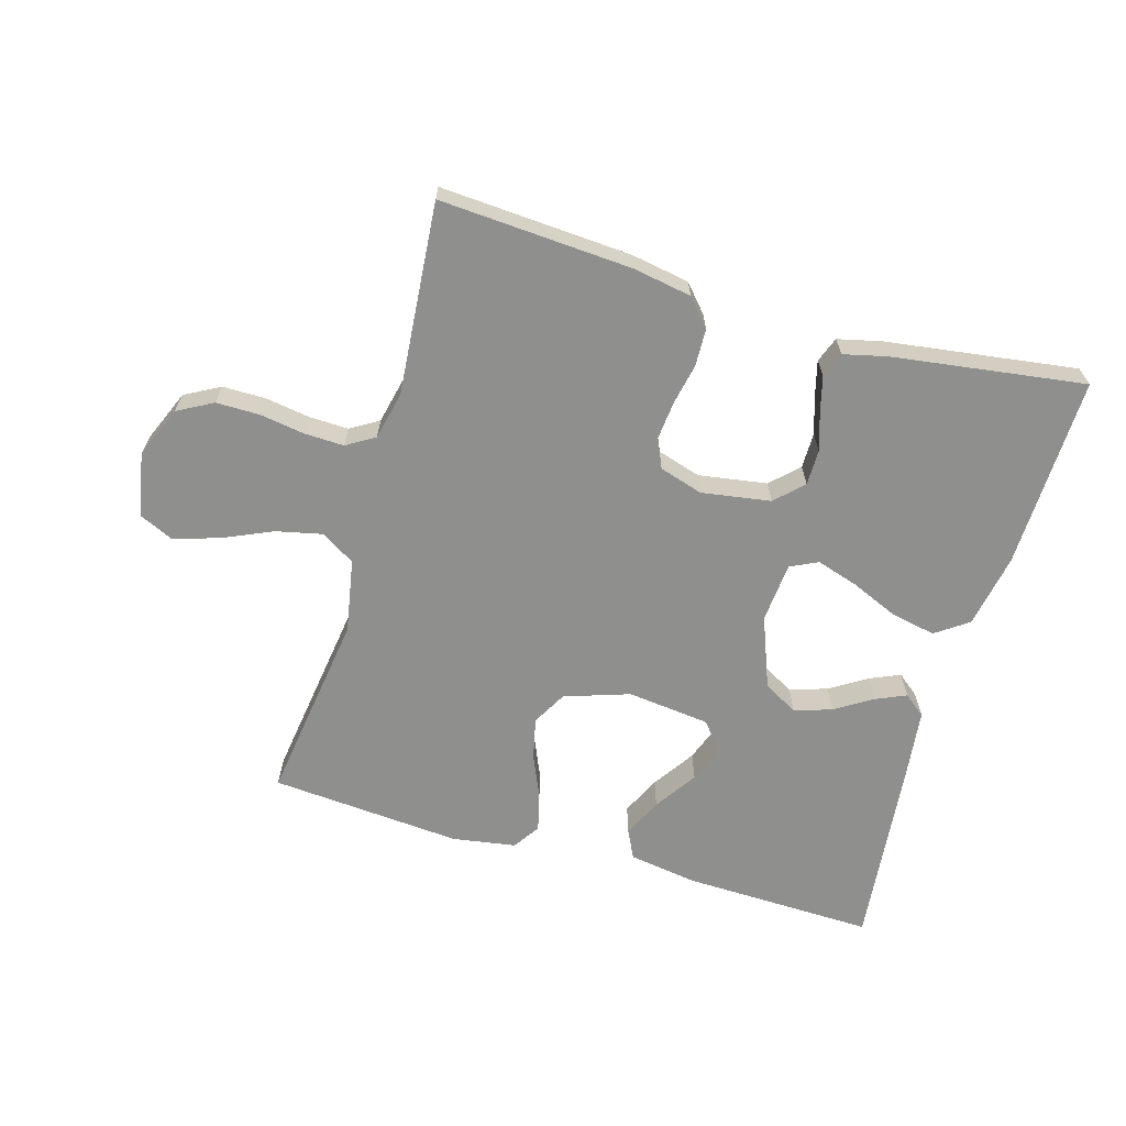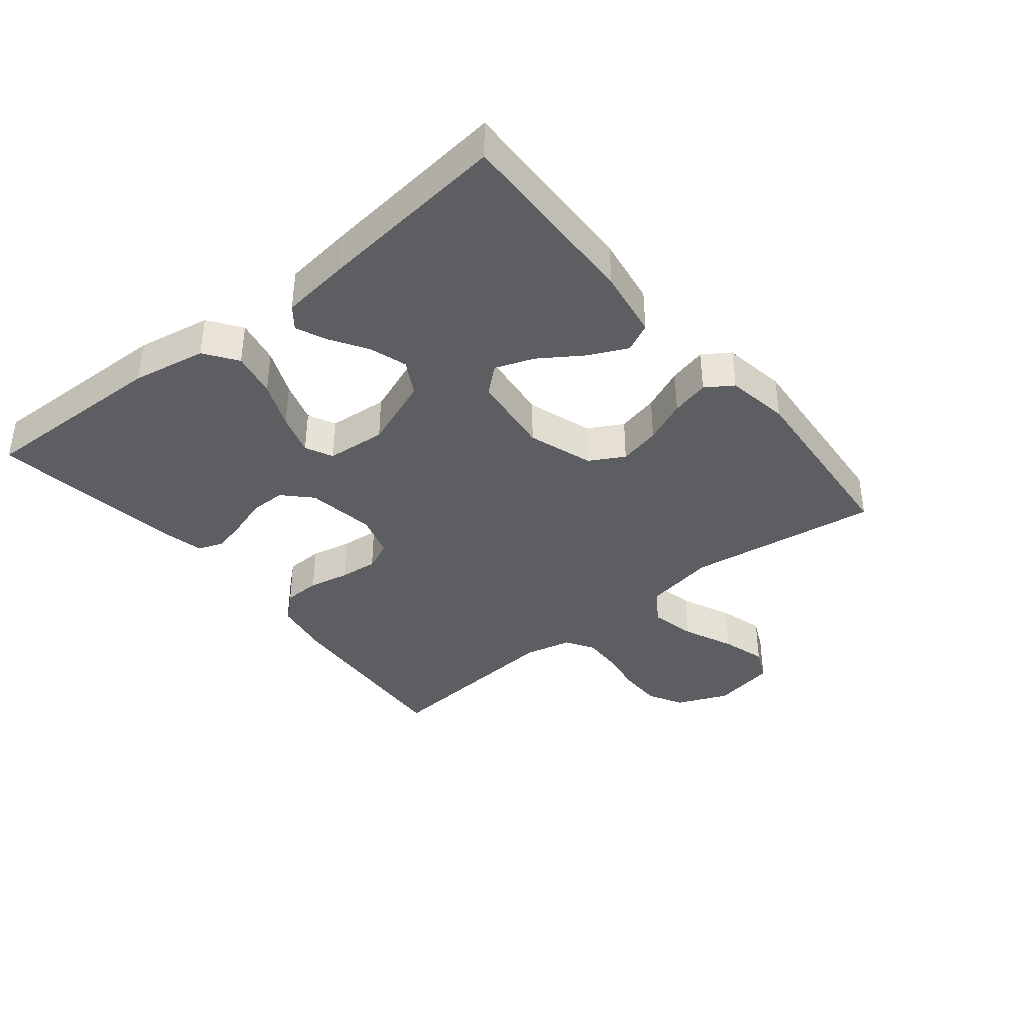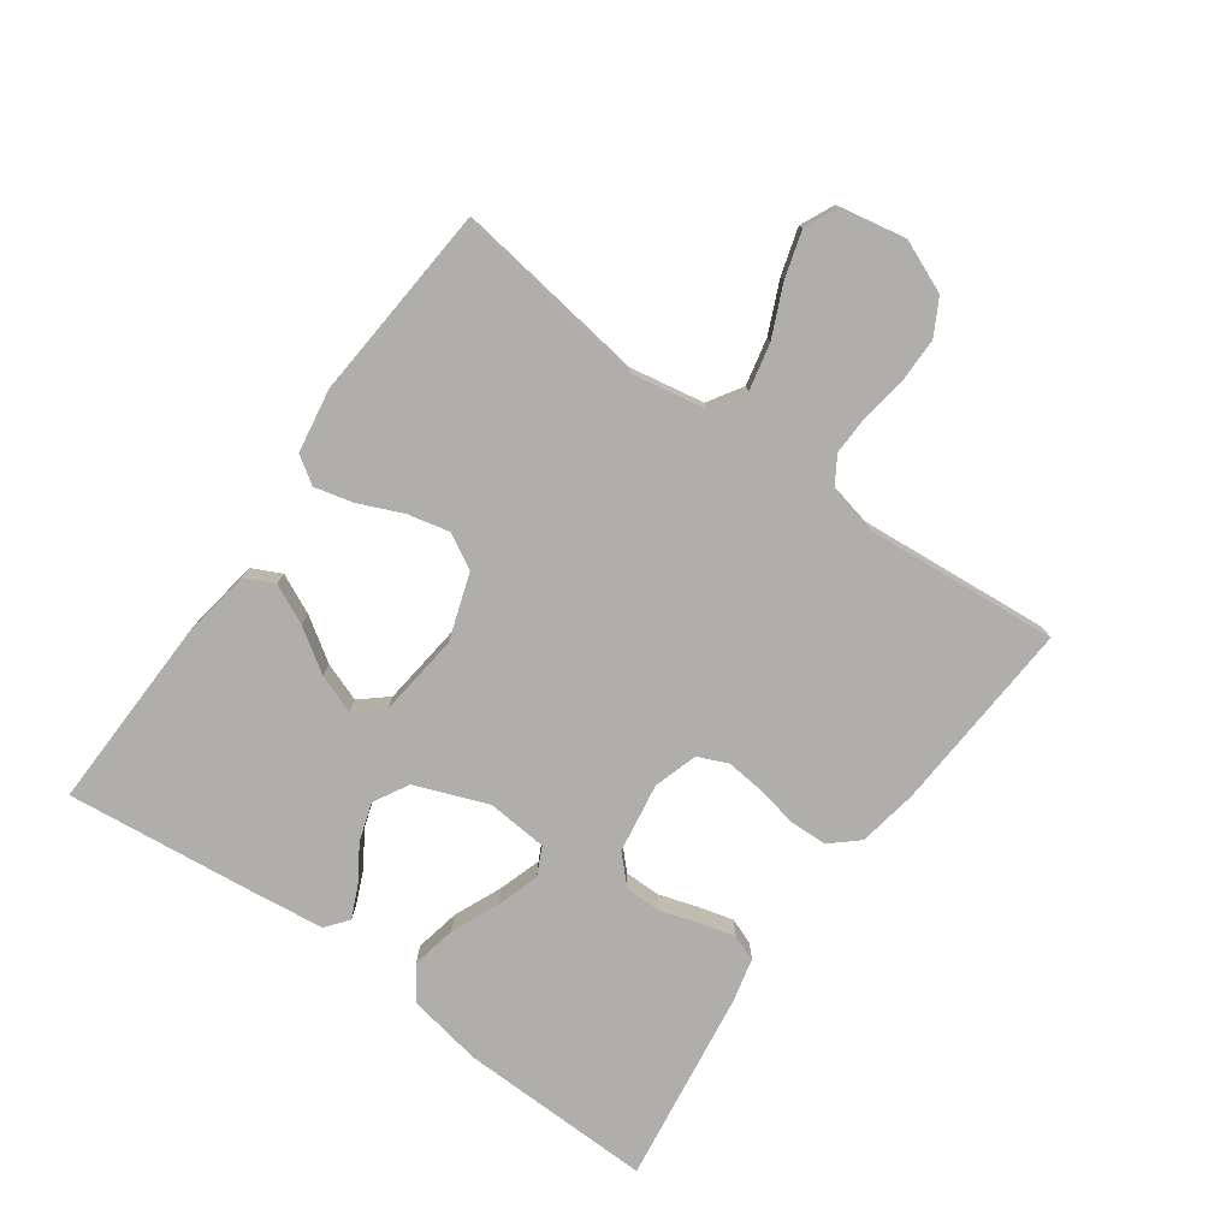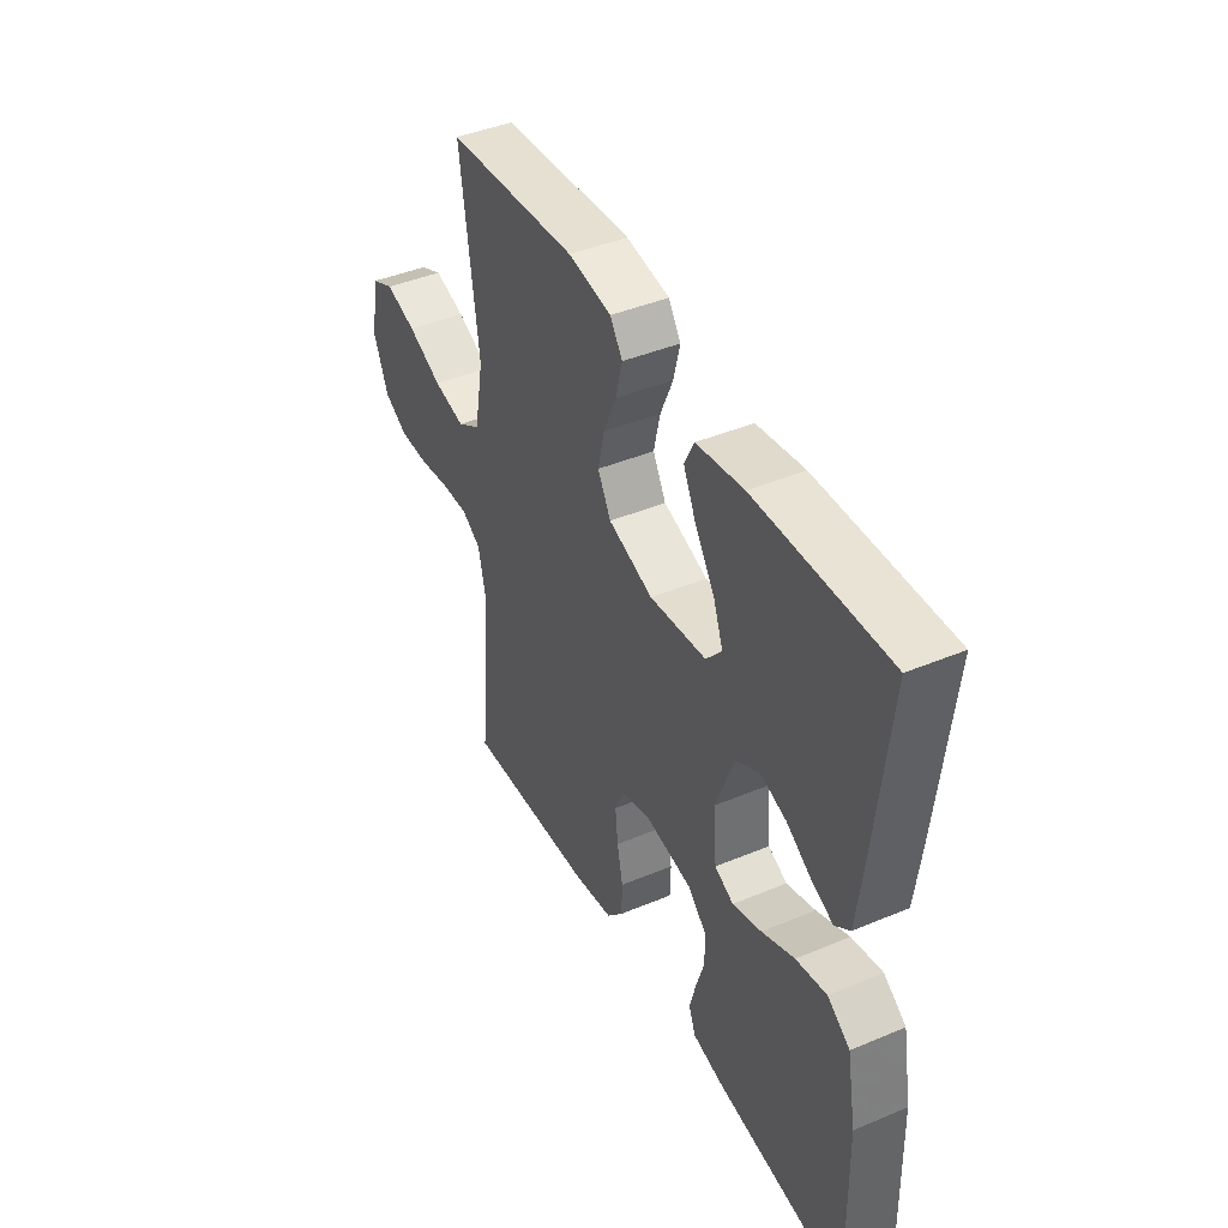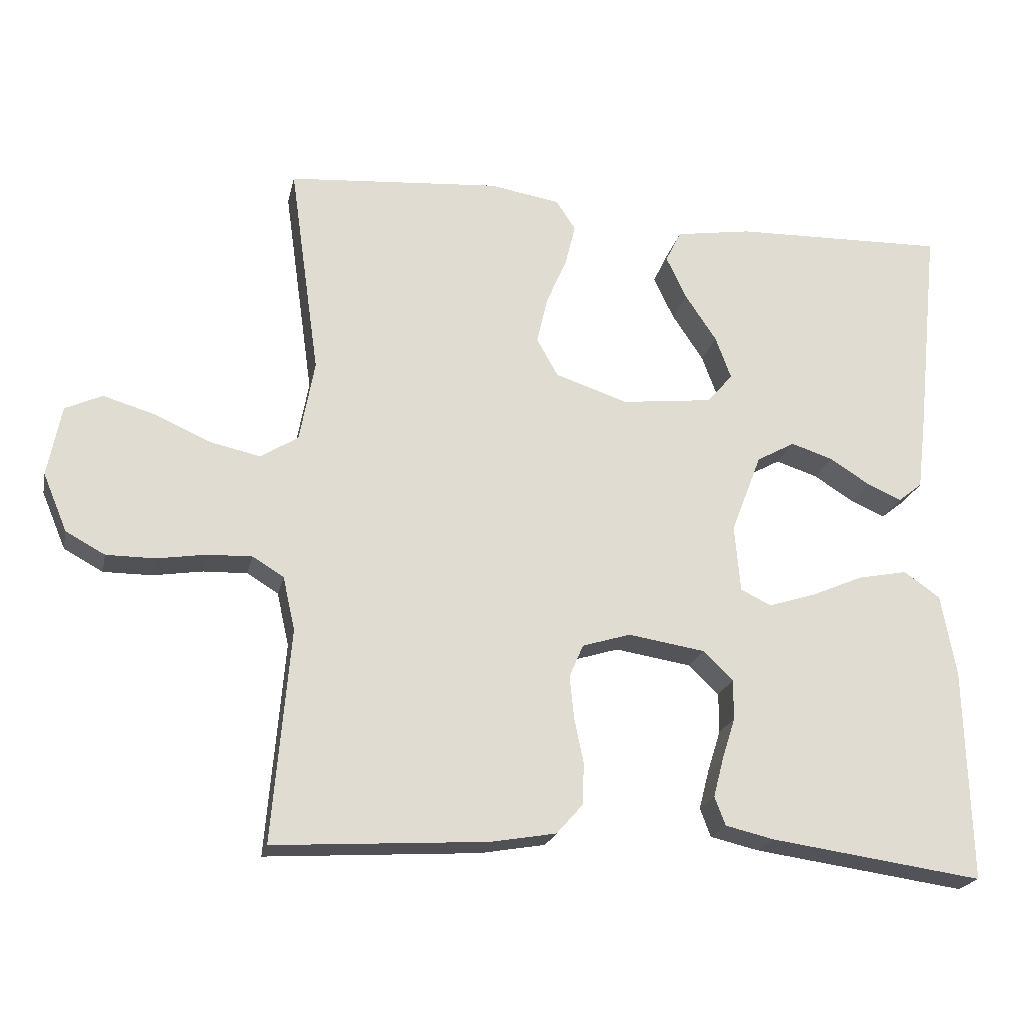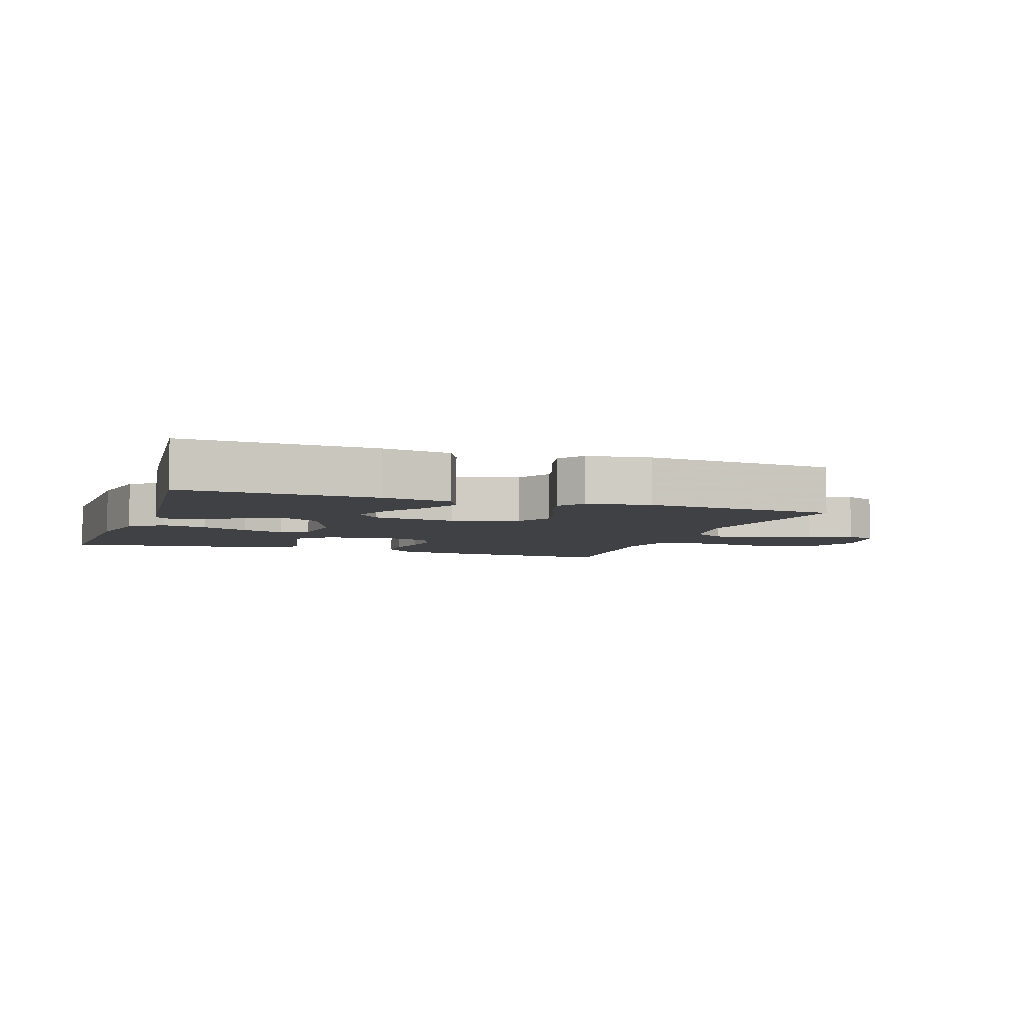
<metadata>
{"format":"obj","ext":"obj","renderer":"f3d","projection":"perspective","resolution":1024,"background":"white","views":[{"elev":-65.3,"azim":163.8,"up":"+Y"},{"elev":-38.4,"azim":-51.0,"up":"+Y"},{"elev":-77.6,"azim":54.4,"up":"+Y"},{"elev":42.7,"azim":-116.5,"up":"+Z"},{"elev":-21.3,"azim":167.8,"up":"+Z"},{"elev":-5.5,"azim":-19.3,"up":"+Y"}]}
</metadata>
<code>
v -0.5 0.07 -0.5
v -0.493 0.07 -0.2
v -0.472 0.07 -0.084
v -0.421 0.07 -0.048
v -0.351 0.07 -0.062
v -0.277 0.07 -0.094
v -0.211 0.07 -0.115
v -0.168 0.07 -0.094
v -0.16 0.07 0
v -0.203 0.07 0.112
v -0.257 0.07 0.142
v -0.316 0.07 0.123
v -0.373 0.07 0.087
v -0.421 0.07 0.066
v -0.455 0.07 0.093
v -0.468 0.07 0.2
v -0.5 0.07 0.5
v -0.2 0.07 0.492
v -0.092 0.07 0.475
v -0.07 0.07 0.43
v -0.099 0.07 0.369
v -0.143 0.07 0.303
v -0.165 0.07 0.243
v -0.129 0.07 0.201
v 0 0.07 0.186
v 0.102 0.07 0.22
v 0.132 0.07 0.274
v 0.117 0.07 0.339
v 0.088 0.07 0.406
v 0.073 0.07 0.466
v 0.101 0.07 0.508
v 0.2 0.07 0.524
v 0.5 0.07 0.5
v 0.458 0.07 0.2
v 0.479 0.07 0.085
v 0.532 0.07 0.052
v 0.604 0.07 0.068
v 0.683 0.07 0.103
v 0.754 0.07 0.124
v 0.806 0.07 0.1
v 0.825 0.07 0
v 0.791 0.07 -0.081
v 0.736 0.07 -0.111
v 0.668 0.07 -0.111
v 0.598 0.07 -0.1
v 0.536 0.07 -0.098
v 0.492 0.07 -0.125
v 0.475 0.07 -0.2
v 0.5 0.07 -0.5
v 0.2 0.07 -0.481
v 0.108 0.07 -0.465
v 0.071 0.07 -0.423
v 0.069 0.07 -0.365
v 0.082 0.07 -0.301
v 0.088 0.07 -0.241
v 0.068 0.07 -0.195
v 0 0.07 -0.174
v -0.108 0.07 -0.191
v -0.15 0.07 -0.232
v -0.15 0.07 -0.288
v -0.131 0.07 -0.348
v -0.117 0.07 -0.402
v -0.132 0.07 -0.442
v -0.2 0.07 -0.458
v -0.5 0 -0.5
v -0.493 0 -0.2
v -0.472 0 -0.084
v -0.421 0 -0.048
v -0.351 0 -0.062
v -0.277 0 -0.094
v -0.211 0 -0.115
v -0.168 0 -0.094
v -0.16 0 0
v -0.203 0 0.112
v -0.257 0 0.142
v -0.316 0 0.123
v -0.373 0 0.087
v -0.421 0 0.066
v -0.455 0 0.093
v -0.468 0 0.2
v -0.5 0 0.5
v -0.2 0 0.492
v -0.092 0 0.475
v -0.07 0 0.43
v -0.099 0 0.369
v -0.143 0 0.303
v -0.165 0 0.243
v -0.129 0 0.201
v 0 0 0.186
v 0.102 0 0.22
v 0.132 0 0.274
v 0.117 0 0.339
v 0.088 0 0.406
v 0.073 0 0.466
v 0.101 0 0.508
v 0.2 0 0.524
v 0.5 0 0.5
v 0.458 0 0.2
v 0.479 0 0.085
v 0.532 0 0.052
v 0.604 0 0.068
v 0.683 0 0.103
v 0.754 0 0.124
v 0.806 0 0.1
v 0.825 0 0
v 0.791 0 -0.081
v 0.736 0 -0.111
v 0.668 0 -0.111
v 0.598 0 -0.1
v 0.536 0 -0.098
v 0.492 0 -0.125
v 0.475 0 -0.2
v 0.5 0 -0.5
v 0.2 0 -0.481
v 0.108 0 -0.465
v 0.071 0 -0.423
v 0.069 0 -0.365
v 0.082 0 -0.301
v 0.088 0 -0.241
v 0.068 0 -0.195
v 0 0 -0.174
v -0.108 0 -0.191
v -0.15 0 -0.232
v -0.15 0 -0.288
v -0.131 0 -0.348
v -0.117 0 -0.402
v -0.132 0 -0.442
v -0.2 0 -0.458
f 60 61 62 63
f 60 63 64 1
f 51 52 53 54
f 51 54 55
f 48 49 50 51
f 47 48 51 55
f 46 47 55 56
f 42 43 44 45
f 42 45 46
f 41 42 46
f 37 38 39 40
f 36 37 40 41
f 31 32 33 34
f 31 34 35
f 28 29 30 31
f 27 28 31 35
f 26 27 35 36
f 19 20 21 22
f 19 22 23
f 18 19 23
f 17 18 23
f 16 17 23 24
f 12 13 14 15
f 11 12 15 16
f 3 4 5 6
f 3 6 7
f 2 3 7
f 59 60 1 2
f 58 59 2 7
f 57 58 7 8
f 56 57 8 9
f 36 41 46 56
f 25 26 36 56
f 25 56 9 10
f 11 16 24 25
f 10 11 25
f 127 126 125 124
f 65 128 127 124
f 118 117 116 115
f 119 118 115
f 115 114 113 112
f 119 115 112 111
f 120 119 111 110
f 109 108 107 106
f 110 109 106
f 110 106 105
f 104 103 102 101
f 105 104 101 100
f 98 97 96 95
f 99 98 95
f 95 94 93 92
f 99 95 92 91
f 100 99 91 90
f 86 85 84 83
f 87 86 83
f 87 83 82
f 87 82 81
f 88 87 81 80
f 79 78 77 76
f 80 79 76 75
f 70 69 68 67
f 71 70 67
f 71 67 66
f 66 65 124 123
f 71 66 123 122
f 72 71 122 121
f 73 72 121 120
f 120 110 105 100
f 120 100 90 89
f 74 73 120 89
f 89 88 80 75
f 89 75 74
f 1 65 66 2
f 2 66 67 3
f 3 67 68 4
f 4 68 69 5
f 5 69 70 6
f 6 70 71 7
f 7 71 72 8
f 8 72 73 9
f 9 73 74 10
f 10 74 75 11
f 11 75 76 12
f 12 76 77 13
f 13 77 78 14
f 14 78 79 15
f 15 79 80 16
f 16 80 81 17
f 17 81 82 18
f 18 82 83 19
f 19 83 84 20
f 20 84 85 21
f 21 85 86 22
f 22 86 87 23
f 23 87 88 24
f 24 88 89 25
f 25 89 90 26
f 26 90 91 27
f 27 91 92 28
f 28 92 93 29
f 29 93 94 30
f 30 94 95 31
f 31 95 96 32
f 32 96 97 33
f 33 97 98 34
f 34 98 99 35
f 35 99 100 36
f 36 100 101 37
f 37 101 102 38
f 38 102 103 39
f 39 103 104 40
f 40 104 105 41
f 41 105 106 42
f 42 106 107 43
f 43 107 108 44
f 44 108 109 45
f 45 109 110 46
f 46 110 111 47
f 47 111 112 48
f 48 112 113 49
f 49 113 114 50
f 50 114 115 51
f 51 115 116 52
f 52 116 117 53
f 53 117 118 54
f 54 118 119 55
f 55 119 120 56
f 56 120 121 57
f 57 121 122 58
f 58 122 123 59
f 59 123 124 60
f 60 124 125 61
f 61 125 126 62
f 62 126 127 63
f 63 127 128 64
f 64 128 65 1

</code>
